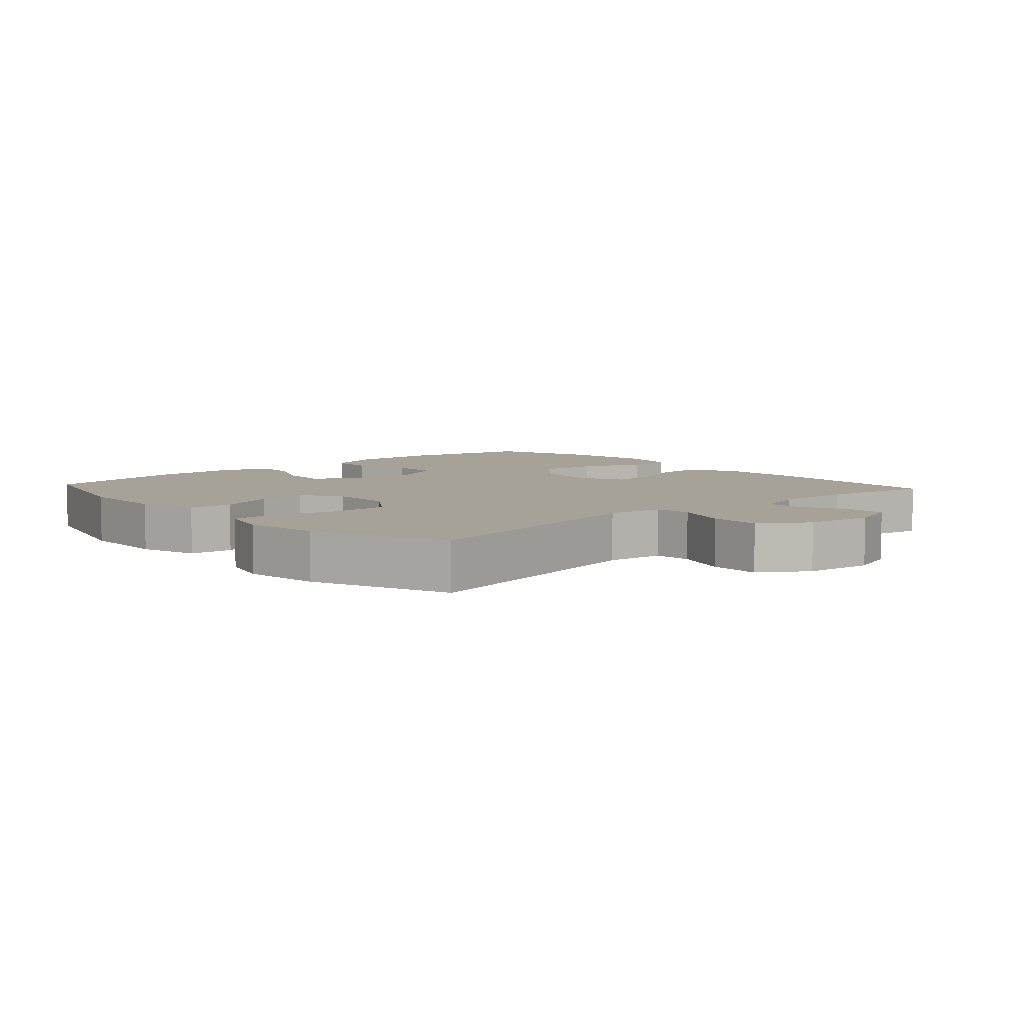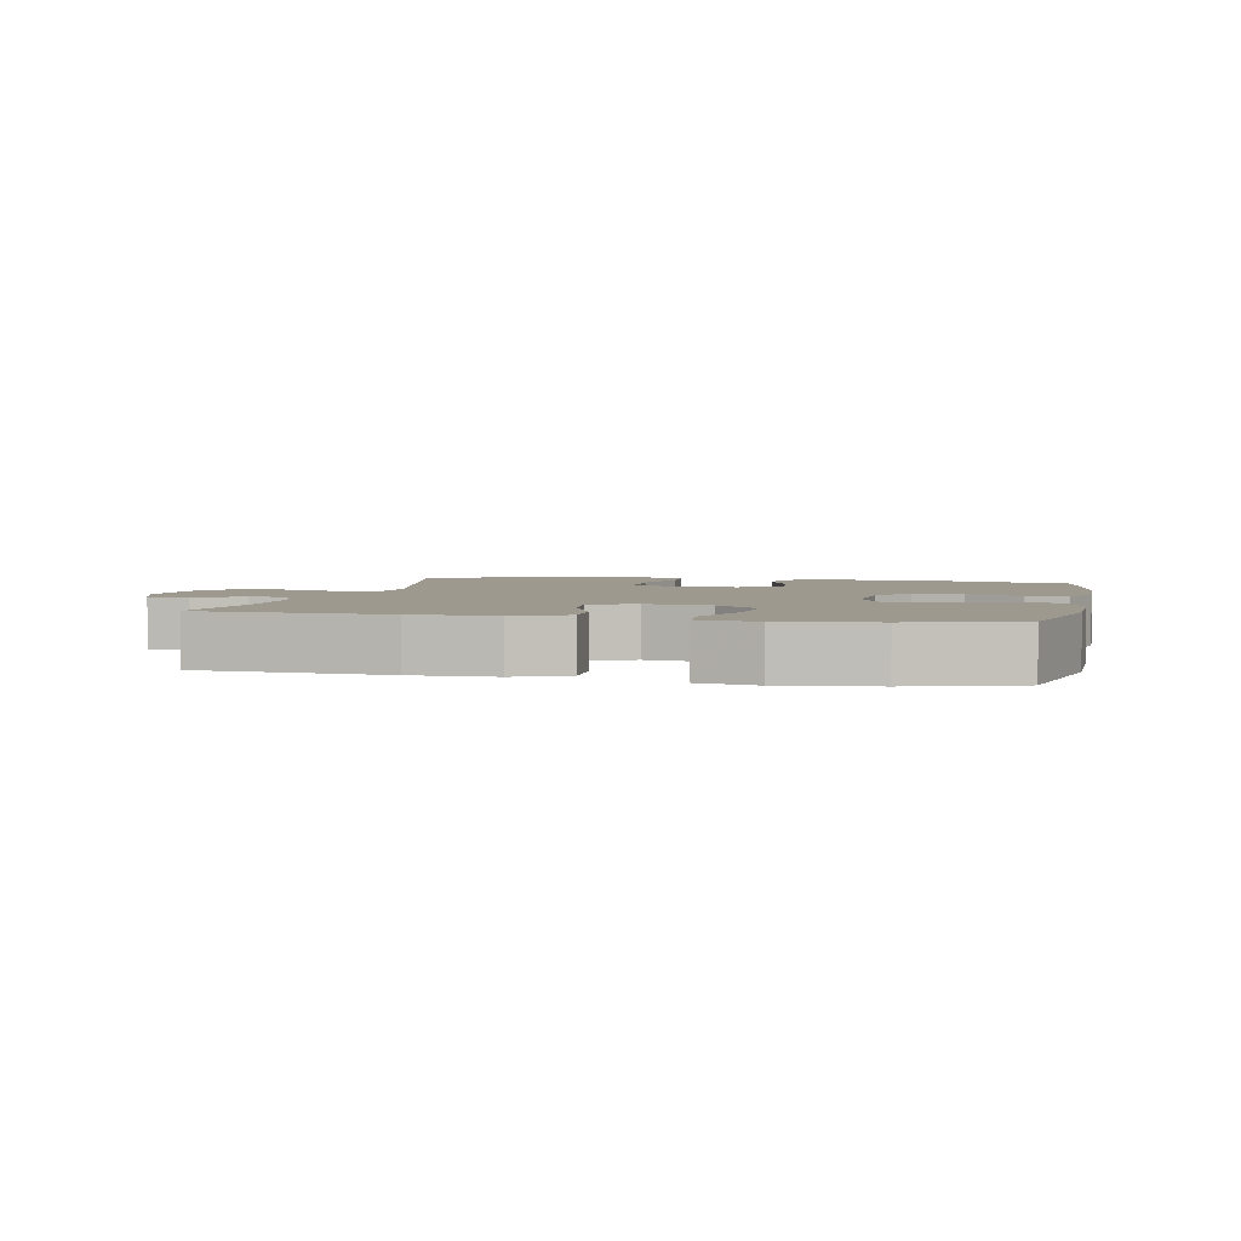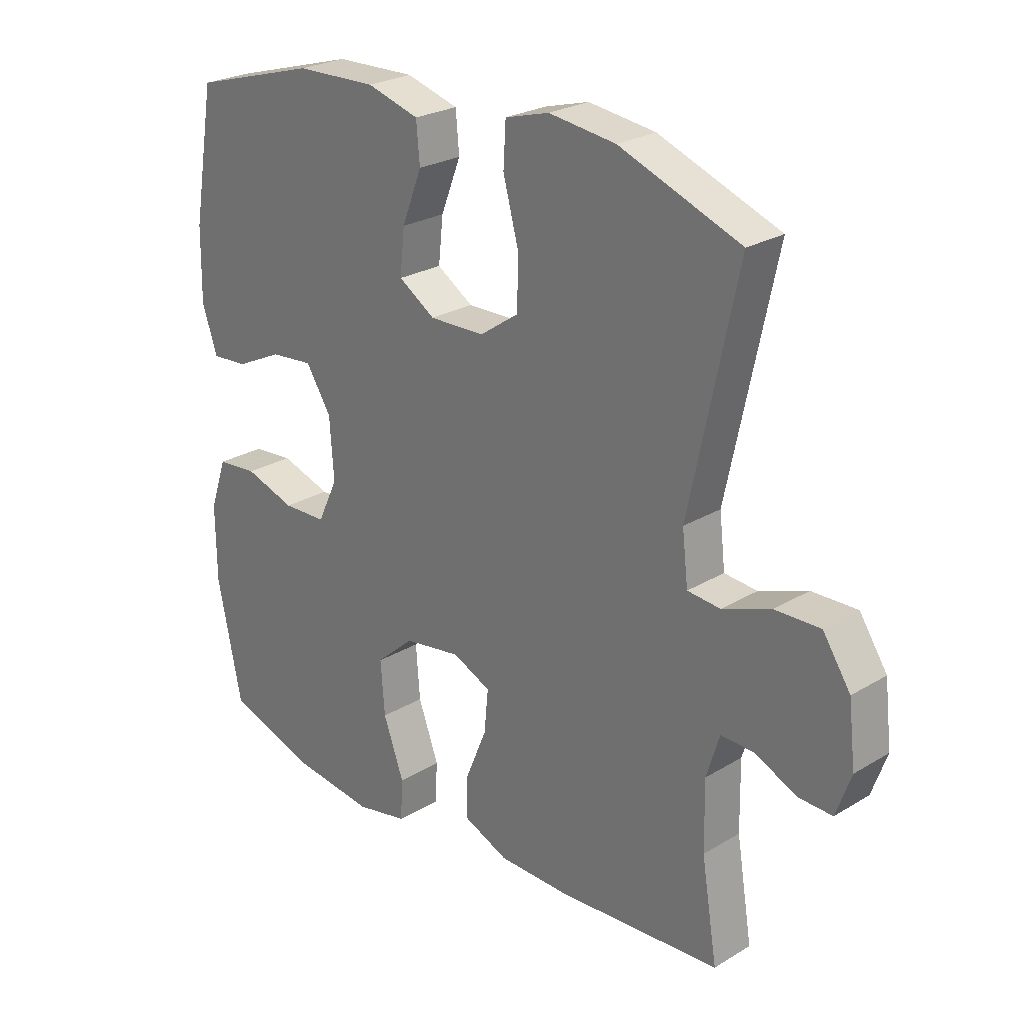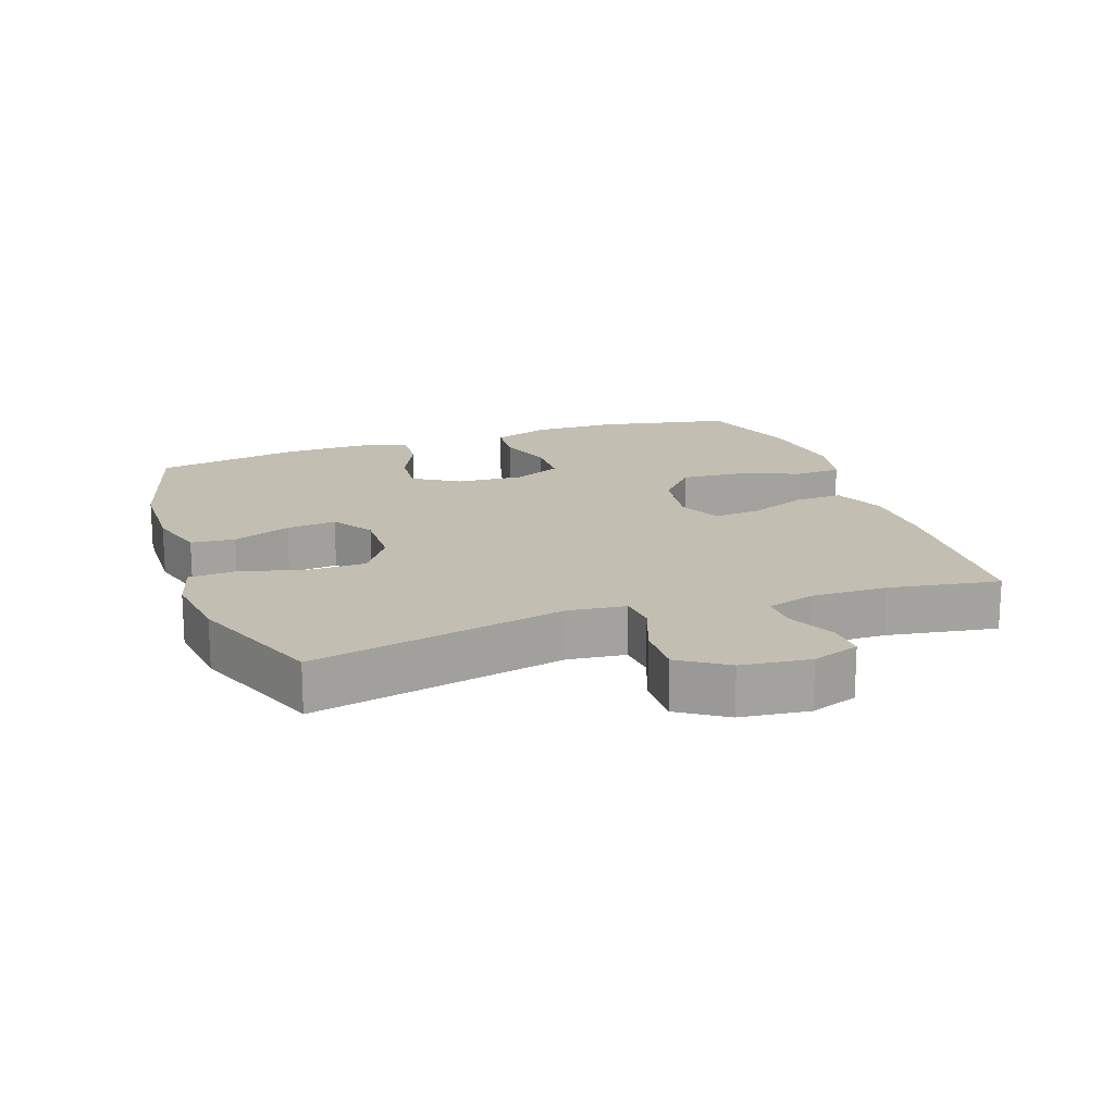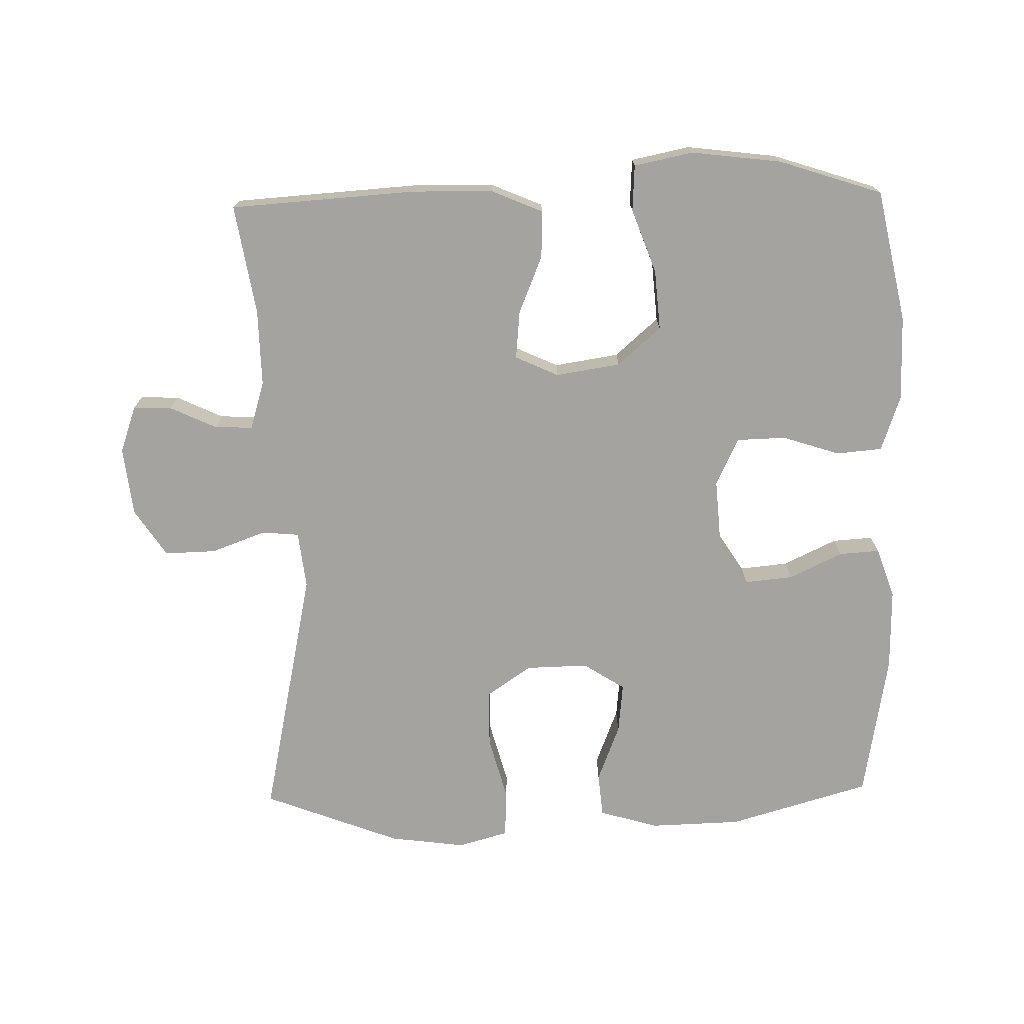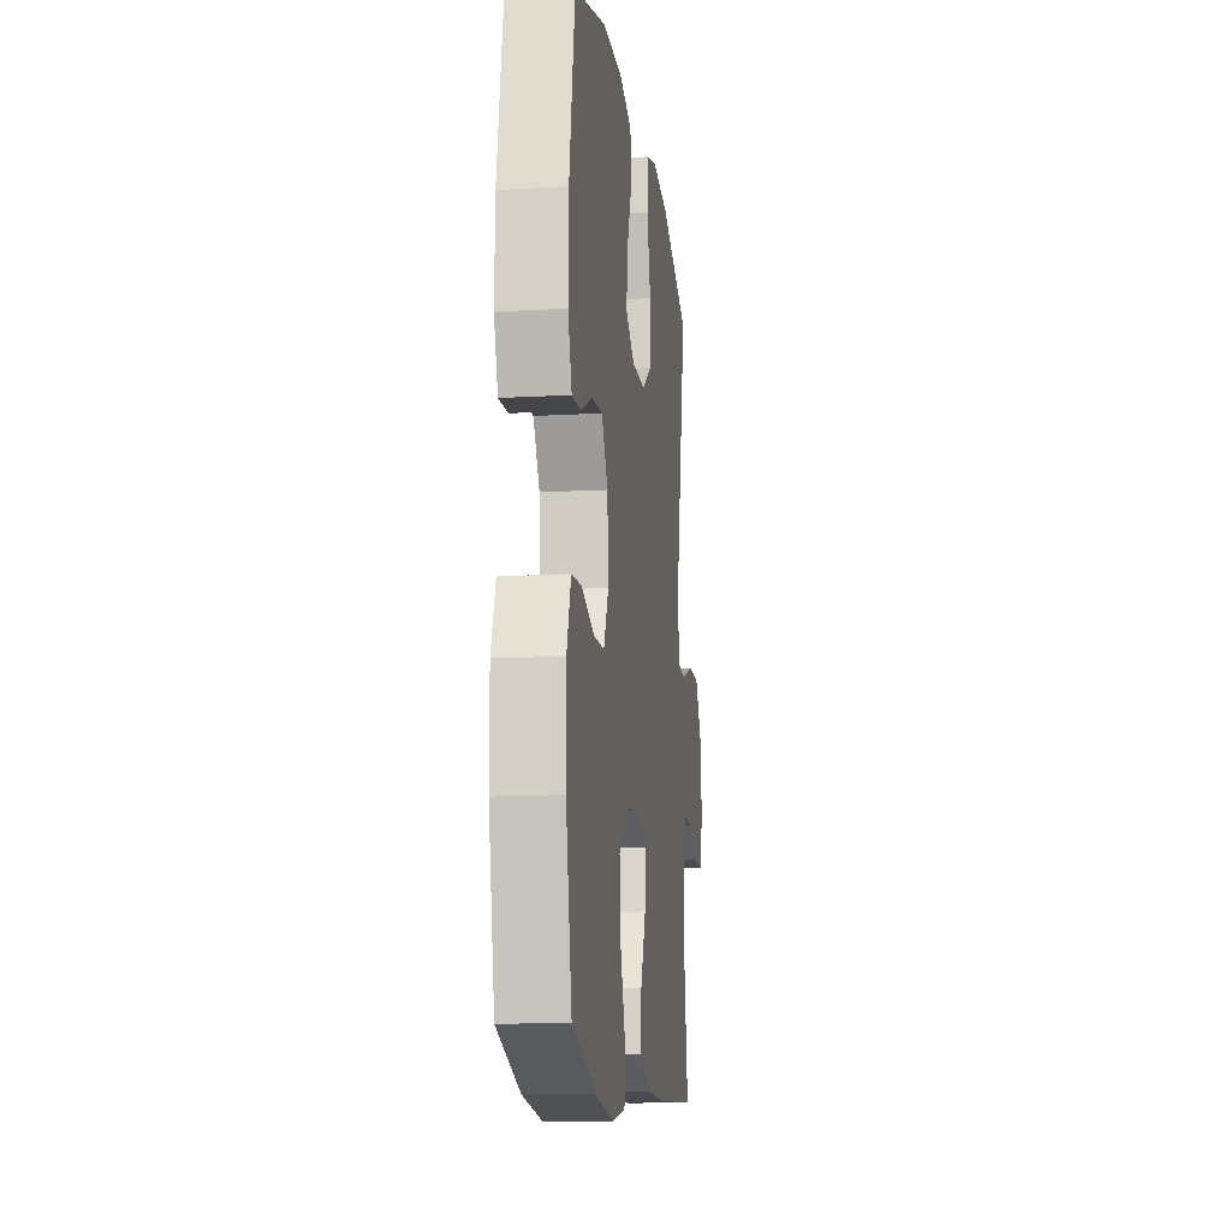
<metadata>
{"format":"obj","ext":"obj","renderer":"f3d","projection":"perspective","resolution":1024,"background":"white","views":[{"elev":6.5,"azim":47.9,"up":"+Y"},{"elev":3.3,"azim":-167.6,"up":"+Y"},{"elev":25.1,"azim":45.7,"up":"+Z"},{"elev":17.3,"azim":70.7,"up":"+Y"},{"elev":-73.0,"azim":-178.7,"up":"+Y"},{"elev":-13.5,"azim":-82.7,"up":"+Z"}]}
</metadata>
<code>
v 0.5 0.07 0.5
v 0.419 0.07 0.119
v 0.429 0.07 0.033
v 0.485 0.07 0.028
v 0.567 0.07 0.058
v 0.644 0.07 0.06
v 0.691 0.07 -0.011
v 0.703 0.07 -0.114
v 0.678 0.07 -0.185
v 0.62 0.07 -0.183
v 0.55 0.07 -0.15
v 0.493 0.07 -0.148
v 0.471 0.07 -0.22
v 0.473 0.07 -0.335
v 0.5 0.07 -0.5
v 0.222 0.07 -0.518
v 0.1 0.07 -0.516
v 0.023 0.07 -0.483
v 0.025 0.07 -0.412
v 0.061 0.07 -0.325
v 0.068 0.07 -0.253
v 0.003 0.07 -0.223
v -0.094 0.07 -0.238
v -0.159 0.07 -0.295
v -0.152 0.07 -0.385
v -0.117 0.07 -0.481
v -0.121 0.07 -0.55
v -0.209 0.07 -0.568
v -0.345 0.07 -0.551
v -0.5 0.07 -0.5
v -0.541 0.07 -0.301
v -0.542 0.07 -0.174
v -0.513 0.07 -0.09
v -0.444 0.07 -0.084
v -0.358 0.07 -0.112
v -0.284 0.07 -0.11
v -0.25 0.07 -0.038
v -0.257 0.07 0.063
v -0.3 0.07 0.131
v -0.373 0.07 0.124
v -0.453 0.07 0.086
v -0.514 0.07 0.082
v -0.54 0.07 0.158
v -0.538 0.07 0.28
v -0.5 0.07 0.5
v -0.287 0.07 0.561
v -0.15 0.07 0.565
v -0.061 0.07 0.539
v -0.055 0.07 0.473
v -0.089 0.07 0.386
v -0.097 0.07 0.311
v -0.035 0.07 0.271
v 0.059 0.07 0.273
v 0.126 0.07 0.319
v 0.127 0.07 0.405
v 0.101 0.07 0.502
v 0.105 0.07 0.573
v 0.18 0.07 0.594
v 0.294 0.07 0.579
v 0.5 0 0.5
v 0.419 0 0.119
v 0.429 0 0.033
v 0.485 0 0.028
v 0.567 0 0.058
v 0.644 0 0.06
v 0.691 0 -0.011
v 0.703 0 -0.114
v 0.678 0 -0.185
v 0.62 0 -0.183
v 0.55 0 -0.15
v 0.493 0 -0.148
v 0.471 0 -0.22
v 0.473 0 -0.335
v 0.5 0 -0.5
v 0.222 0 -0.518
v 0.1 0 -0.516
v 0.023 0 -0.483
v 0.025 0 -0.412
v 0.061 0 -0.325
v 0.068 0 -0.253
v 0.003 0 -0.223
v -0.094 0 -0.238
v -0.159 0 -0.295
v -0.152 0 -0.385
v -0.117 0 -0.481
v -0.121 0 -0.55
v -0.209 0 -0.568
v -0.345 0 -0.551
v -0.5 0 -0.5
v -0.541 0 -0.301
v -0.542 0 -0.174
v -0.513 0 -0.09
v -0.444 0 -0.084
v -0.358 0 -0.112
v -0.284 0 -0.11
v -0.25 0 -0.038
v -0.257 0 0.063
v -0.3 0 0.131
v -0.373 0 0.124
v -0.453 0 0.086
v -0.514 0 0.082
v -0.54 0 0.158
v -0.538 0 0.28
v -0.5 0 0.5
v -0.287 0 0.561
v -0.15 0 0.565
v -0.061 0 0.539
v -0.055 0 0.473
v -0.089 0 0.386
v -0.097 0 0.311
v -0.035 0 0.271
v 0.059 0 0.273
v 0.126 0 0.319
v 0.127 0 0.405
v 0.101 0 0.502
v 0.105 0 0.573
v 0.18 0 0.594
v 0.294 0 0.579
f 58 59 1 2
f 55 56 57 58
f 54 55 58 2
f 53 54 2 3
f 52 53 3
f 47 48 49 50
f 47 50 51
f 46 47 51
f 45 46 51
f 44 45 51 52
f 40 41 42 43
f 39 40 43 44
f 32 33 34 35
f 32 35 36
f 31 32 36
f 30 31 36
f 29 30 36
f 28 29 36 37
f 25 26 27 28
f 24 25 28 37
f 17 18 19 20
f 17 20 21
f 14 15 16 17
f 13 14 17 21
f 12 13 21 22
f 8 9 10 11
f 8 11 12
f 7 8 12 22
f 4 5 6 7
f 3 4 7 22
f 39 44 52 3
f 38 39 3 22
f 23 24 37 38
f 22 23 38
f 61 60 118 117
f 117 116 115 114
f 61 117 114 113
f 62 61 113 112
f 62 112 111
f 109 108 107 106
f 110 109 106
f 110 106 105
f 110 105 104
f 111 110 104 103
f 102 101 100 99
f 103 102 99 98
f 94 93 92 91
f 95 94 91
f 95 91 90
f 95 90 89
f 95 89 88
f 96 95 88 87
f 87 86 85 84
f 96 87 84 83
f 79 78 77 76
f 80 79 76
f 76 75 74 73
f 80 76 73 72
f 81 80 72 71
f 70 69 68 67
f 71 70 67
f 81 71 67 66
f 66 65 64 63
f 81 66 63 62
f 62 111 103 98
f 81 62 98 97
f 97 96 83 82
f 97 82 81
f 1 60 61 2
f 2 61 62 3
f 3 62 63 4
f 4 63 64 5
f 5 64 65 6
f 6 65 66 7
f 7 66 67 8
f 8 67 68 9
f 9 68 69 10
f 10 69 70 11
f 11 70 71 12
f 12 71 72 13
f 13 72 73 14
f 14 73 74 15
f 15 74 75 16
f 16 75 76 17
f 17 76 77 18
f 18 77 78 19
f 19 78 79 20
f 20 79 80 21
f 21 80 81 22
f 22 81 82 23
f 23 82 83 24
f 24 83 84 25
f 25 84 85 26
f 26 85 86 27
f 27 86 87 28
f 28 87 88 29
f 29 88 89 30
f 30 89 90 31
f 31 90 91 32
f 32 91 92 33
f 33 92 93 34
f 34 93 94 35
f 35 94 95 36
f 36 95 96 37
f 37 96 97 38
f 38 97 98 39
f 39 98 99 40
f 40 99 100 41
f 41 100 101 42
f 42 101 102 43
f 43 102 103 44
f 44 103 104 45
f 45 104 105 46
f 46 105 106 47
f 47 106 107 48
f 48 107 108 49
f 49 108 109 50
f 50 109 110 51
f 51 110 111 52
f 52 111 112 53
f 53 112 113 54
f 54 113 114 55
f 55 114 115 56
f 56 115 116 57
f 57 116 117 58
f 58 117 118 59
f 59 118 60 1

</code>
